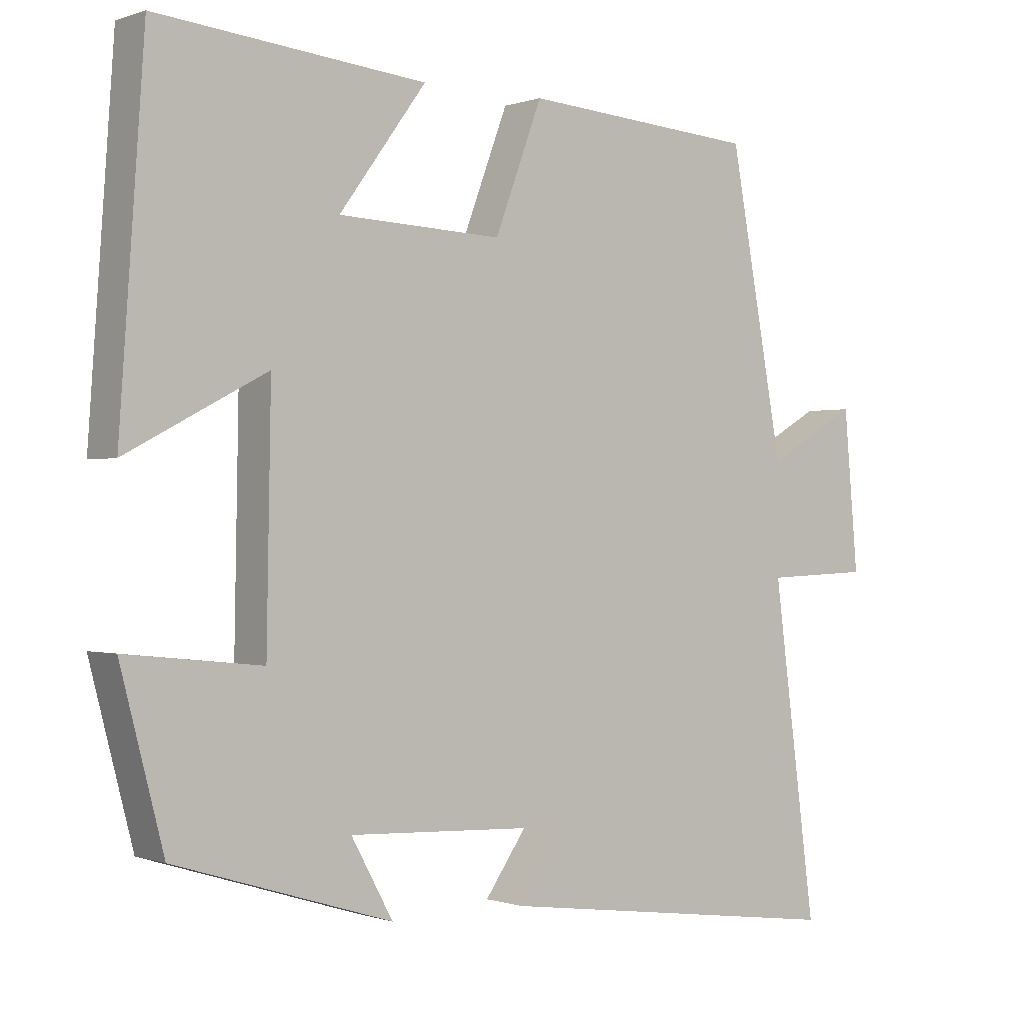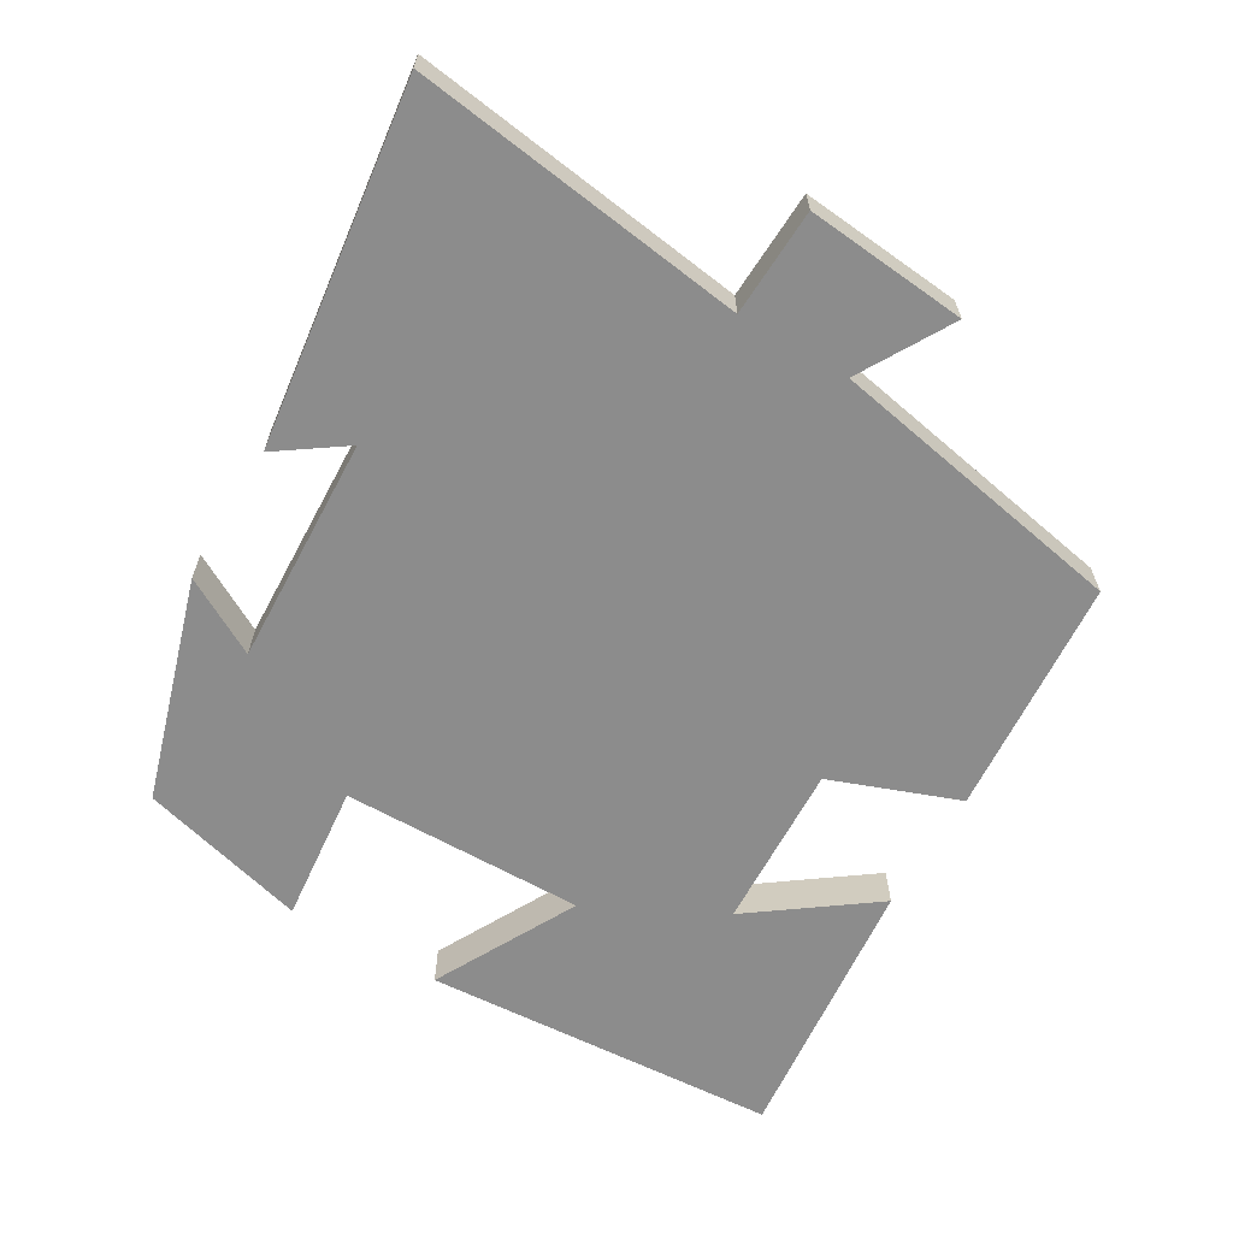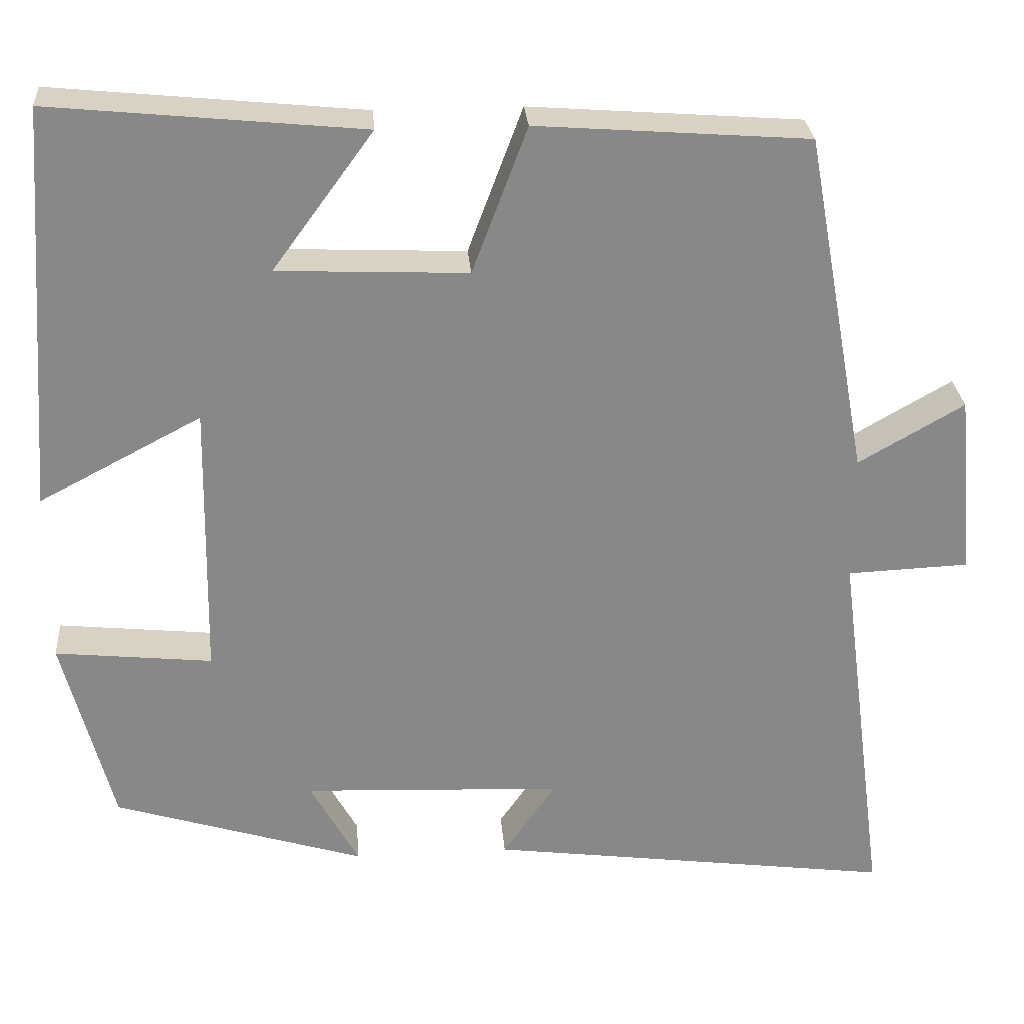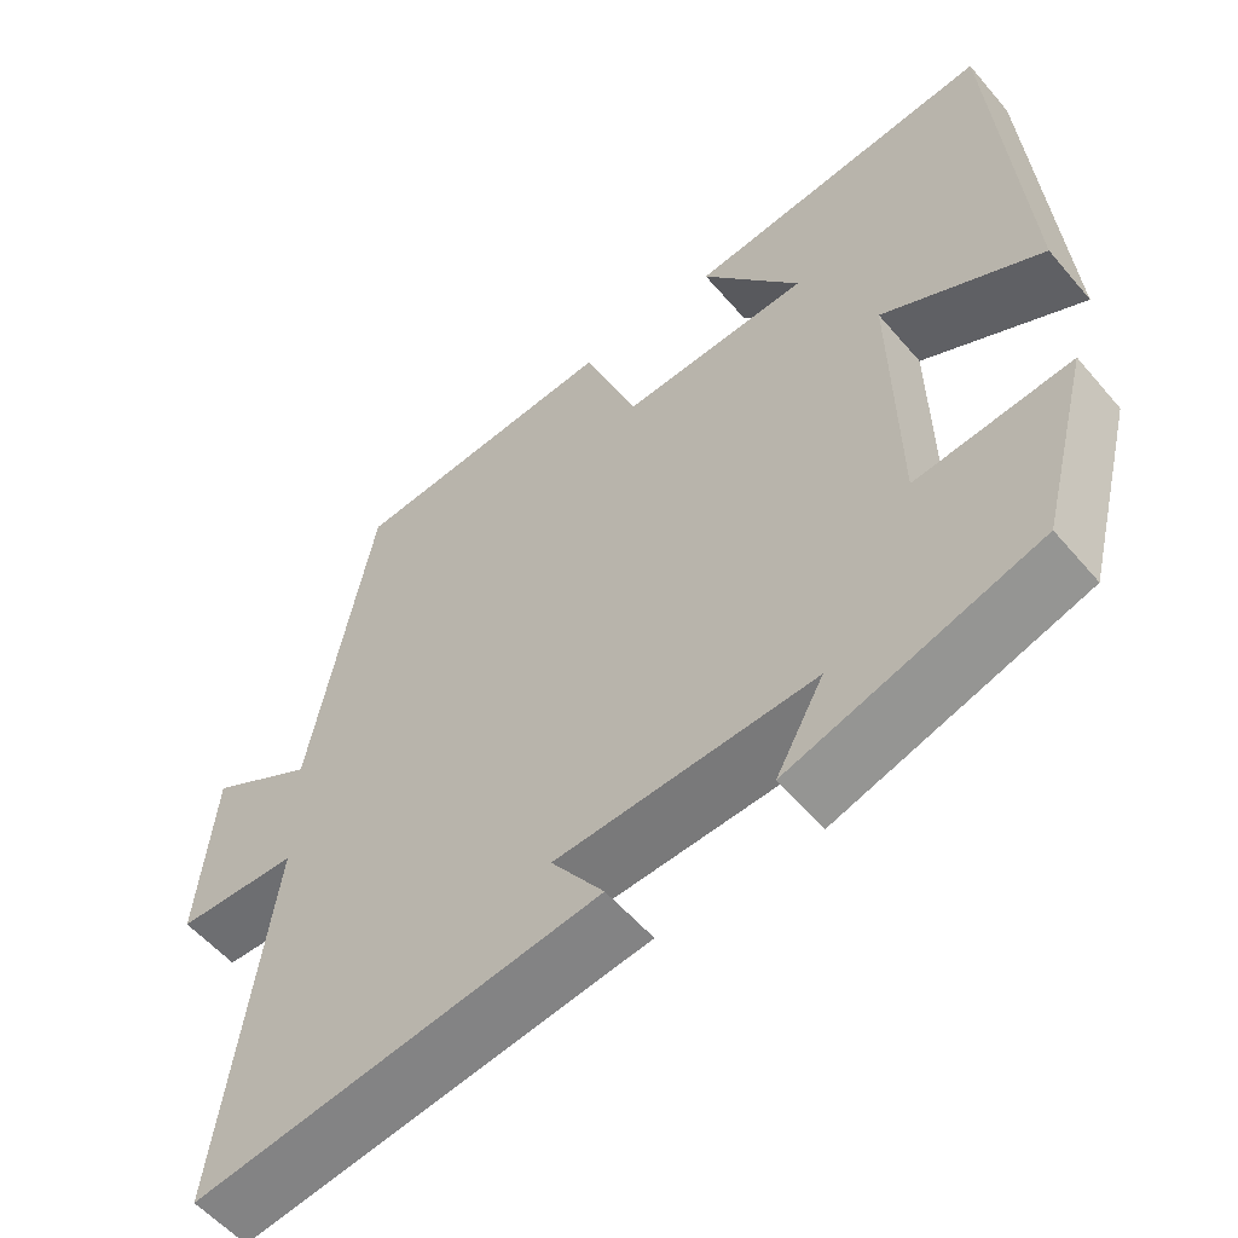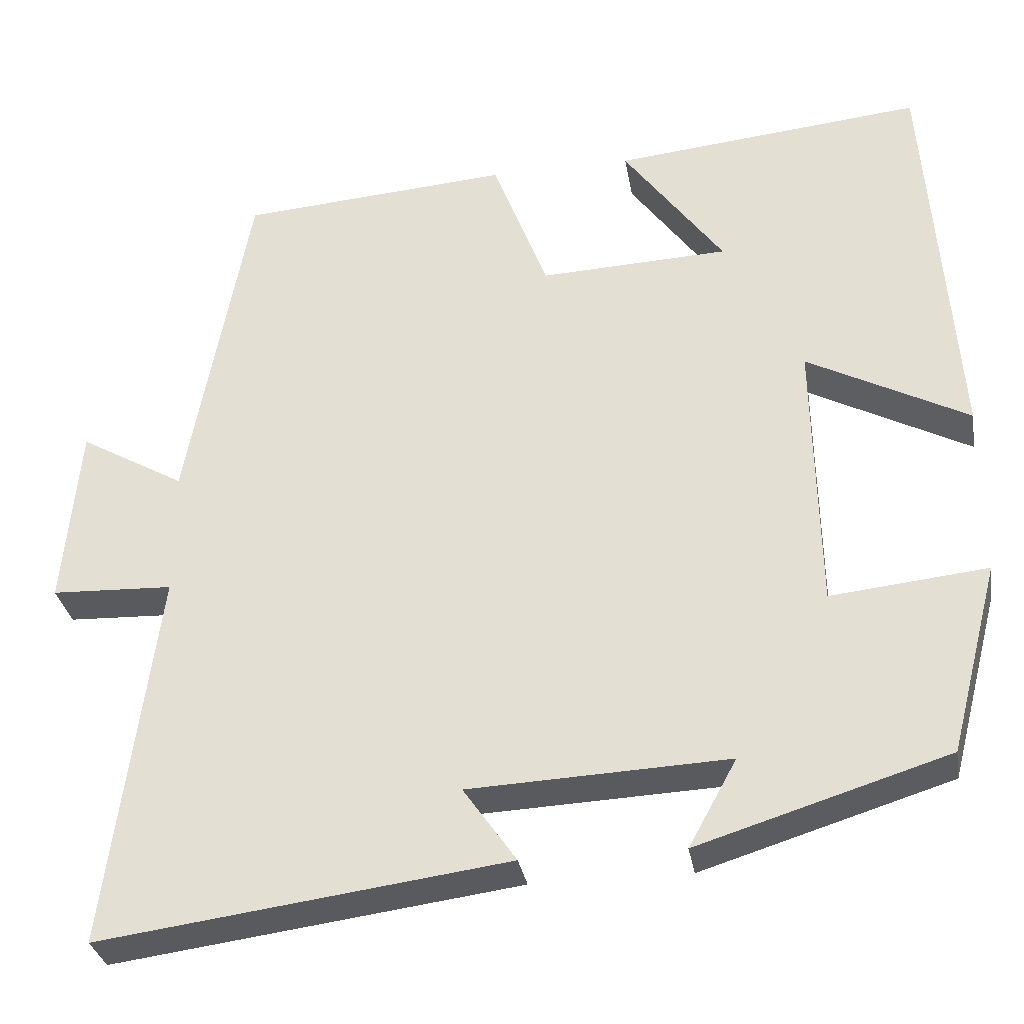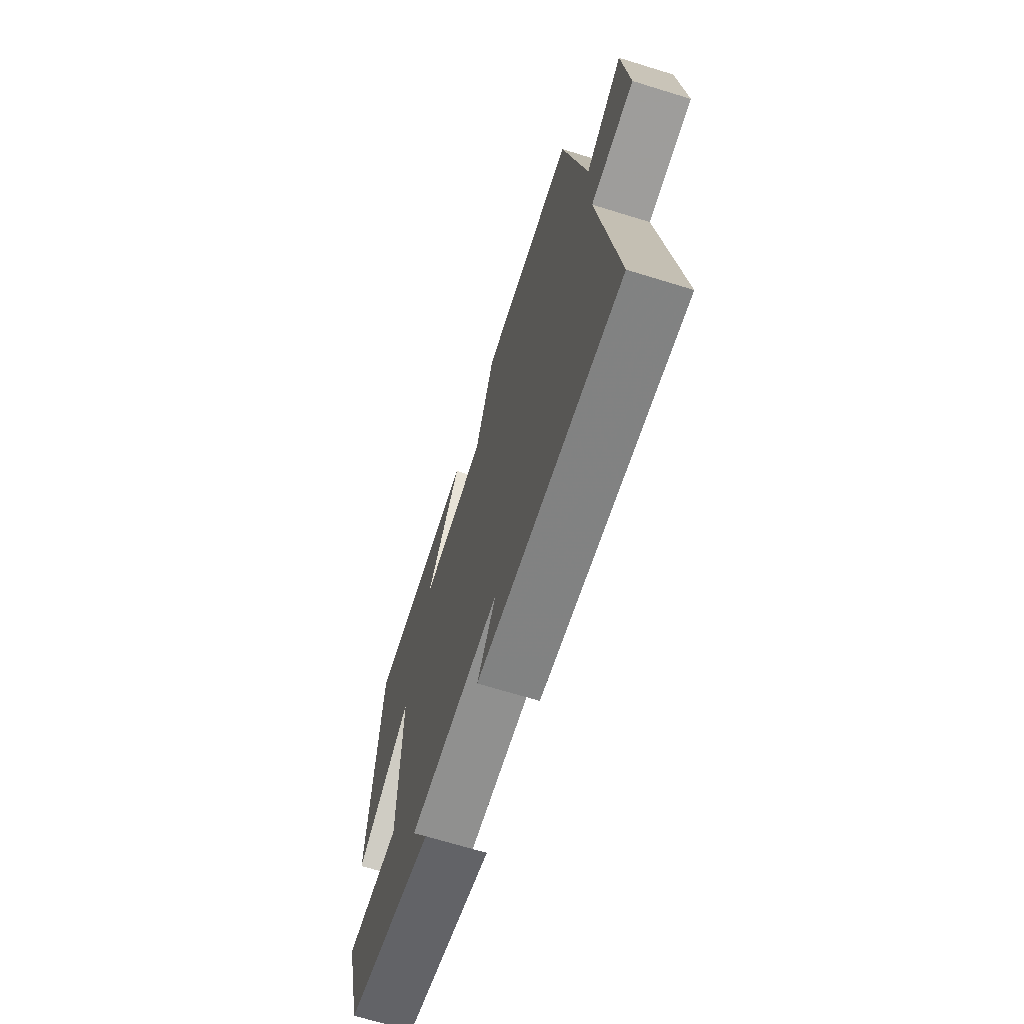
<metadata>
{"format":"obj","ext":"obj","renderer":"f3d","projection":"perspective","resolution":1024,"background":"white","views":[{"elev":-0.3,"azim":142.1,"up":"+Z"},{"elev":-64.2,"azim":-120.6,"up":"+Y"},{"elev":27.5,"azim":175.4,"up":"+Z"},{"elev":-56.0,"azim":39.8,"up":"+Z"},{"elev":-31.7,"azim":9.6,"up":"+Z"},{"elev":-68.1,"azim":-107.2,"up":"+Z"}]}
</metadata>
<code>
v 0.465 0.07 0.538
v 0.5 0.07 0.043
v 0.302 0.07 0.147
v 0.308 0.07 -0.191
v 0.5 0.07 -0.171
v 0.439 0.07 -0.405
v 0.132 0.07 -0.5
v 0.191 0.07 -0.393
v -0.127 0.07 -0.407
v -0.062 0.07 -0.5
v -0.561 0.07 -0.566
v -0.5 0.07 -0.101
v -0.649 0.07 -0.095
v -0.629 0.07 0.129
v -0.5 0.07 0.055
v -0.423 0.07 0.475
v -0.091 0.07 0.5
v -0.024 0.07 0.322
v 0.208 0.07 0.332
v 0.085 0.07 0.5
v 0.465 0 0.538
v 0.5 0 0.043
v 0.302 0 0.147
v 0.308 0 -0.191
v 0.5 0 -0.171
v 0.439 0 -0.405
v 0.132 0 -0.5
v 0.191 0 -0.393
v -0.127 0 -0.407
v -0.062 0 -0.5
v -0.561 0 -0.566
v -0.5 0 -0.101
v -0.649 0 -0.095
v -0.629 0 0.129
v -0.5 0 0.055
v -0.423 0 0.475
v -0.091 0 0.5
v -0.024 0 0.322
v 0.208 0 0.332
v 0.085 0 0.5
f 19 20 1 2
f 18 19 2 3
f 15 16 17 18
f 15 18 3 4
f 12 13 14 15
f 12 15 4
f 9 10 11 12
f 8 9 12 4
f 6 7 8
f 5 6 8
f 4 5 8
f 22 21 40 39
f 23 22 39 38
f 38 37 36 35
f 24 23 38 35
f 35 34 33 32
f 24 35 32
f 32 31 30 29
f 24 32 29 28
f 28 27 26
f 28 26 25
f 28 25 24
f 1 21 22 2
f 2 22 23 3
f 3 23 24 4
f 4 24 25 5
f 5 25 26 6
f 6 26 27 7
f 7 27 28 8
f 8 28 29 9
f 9 29 30 10
f 10 30 31 11
f 11 31 32 12
f 12 32 33 13
f 13 33 34 14
f 14 34 35 15
f 15 35 36 16
f 16 36 37 17
f 17 37 38 18
f 18 38 39 19
f 19 39 40 20
f 20 40 21 1

</code>
